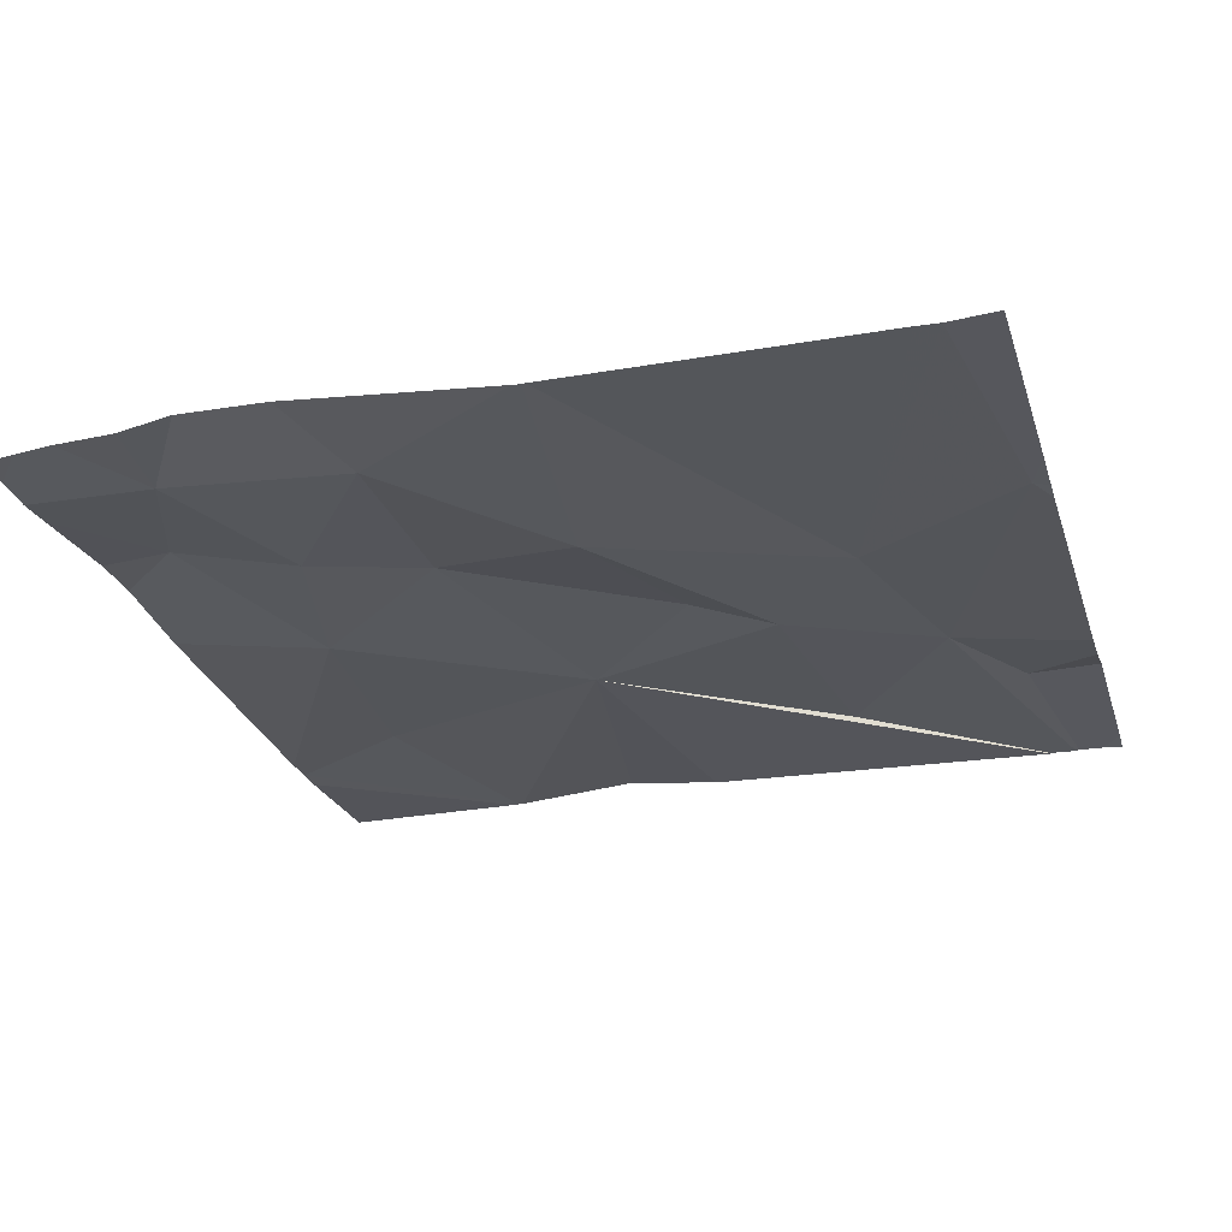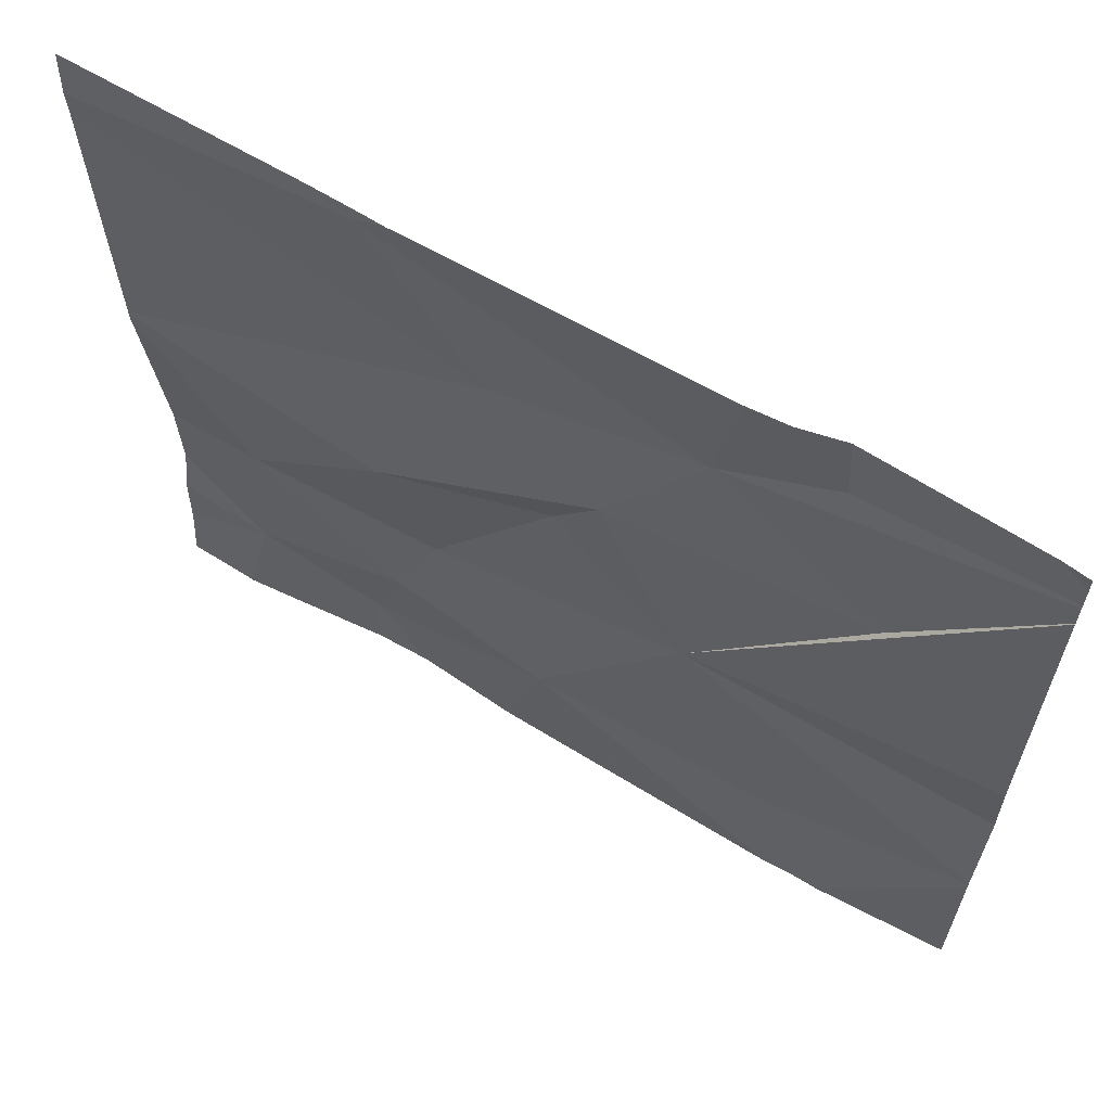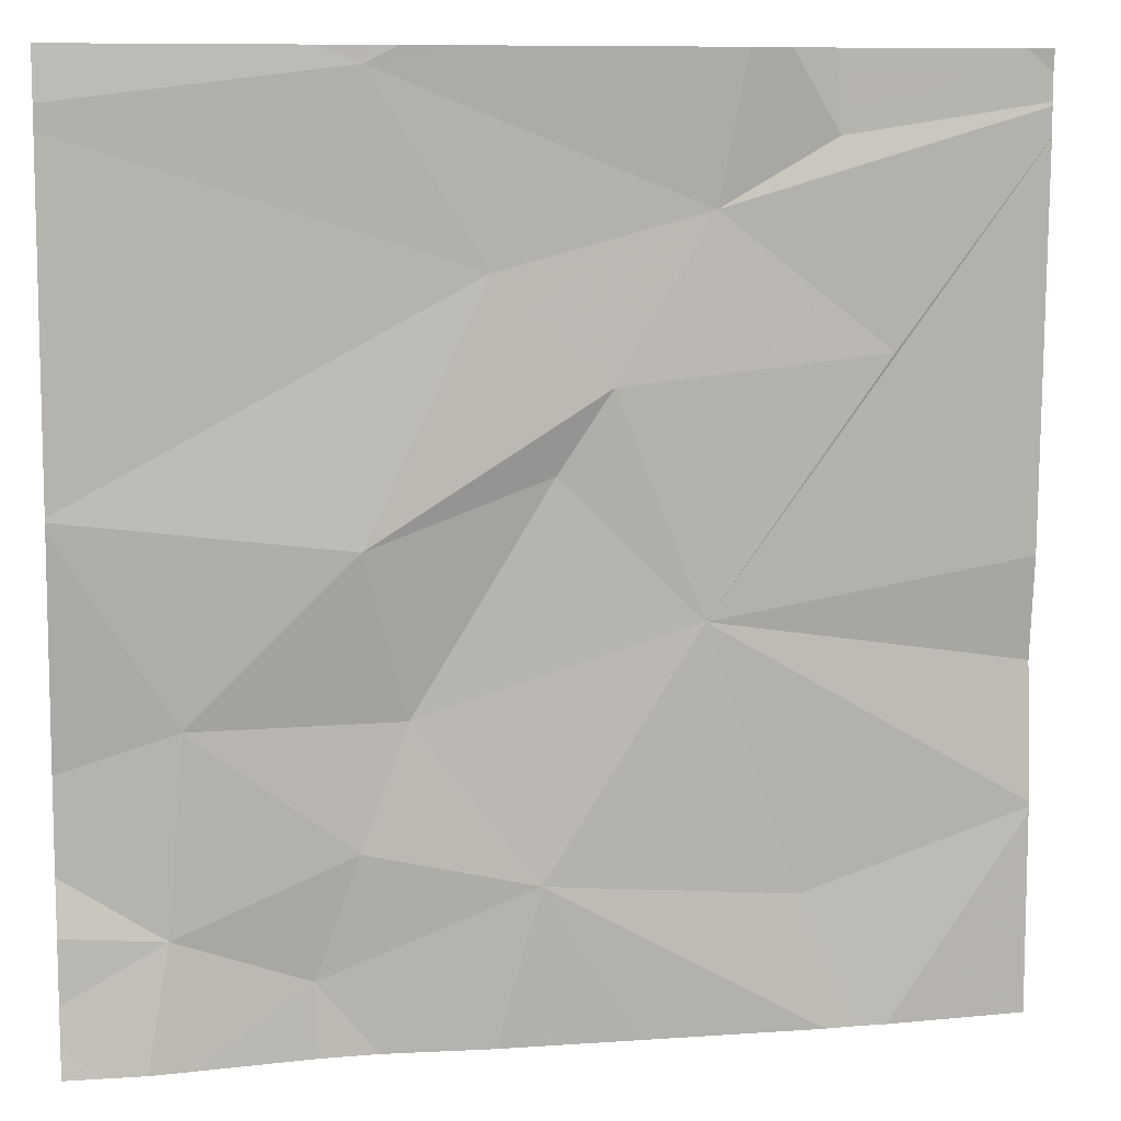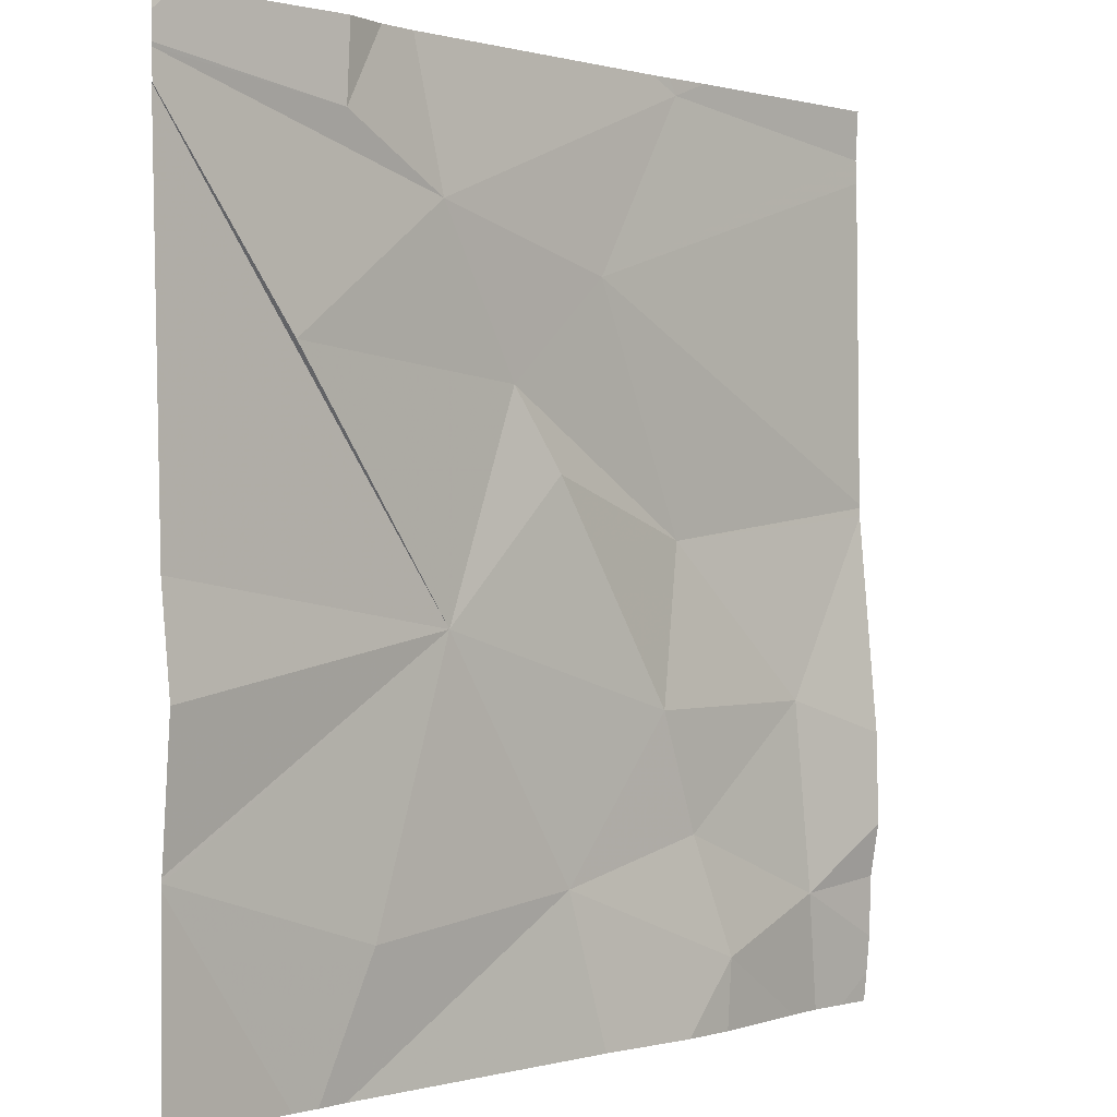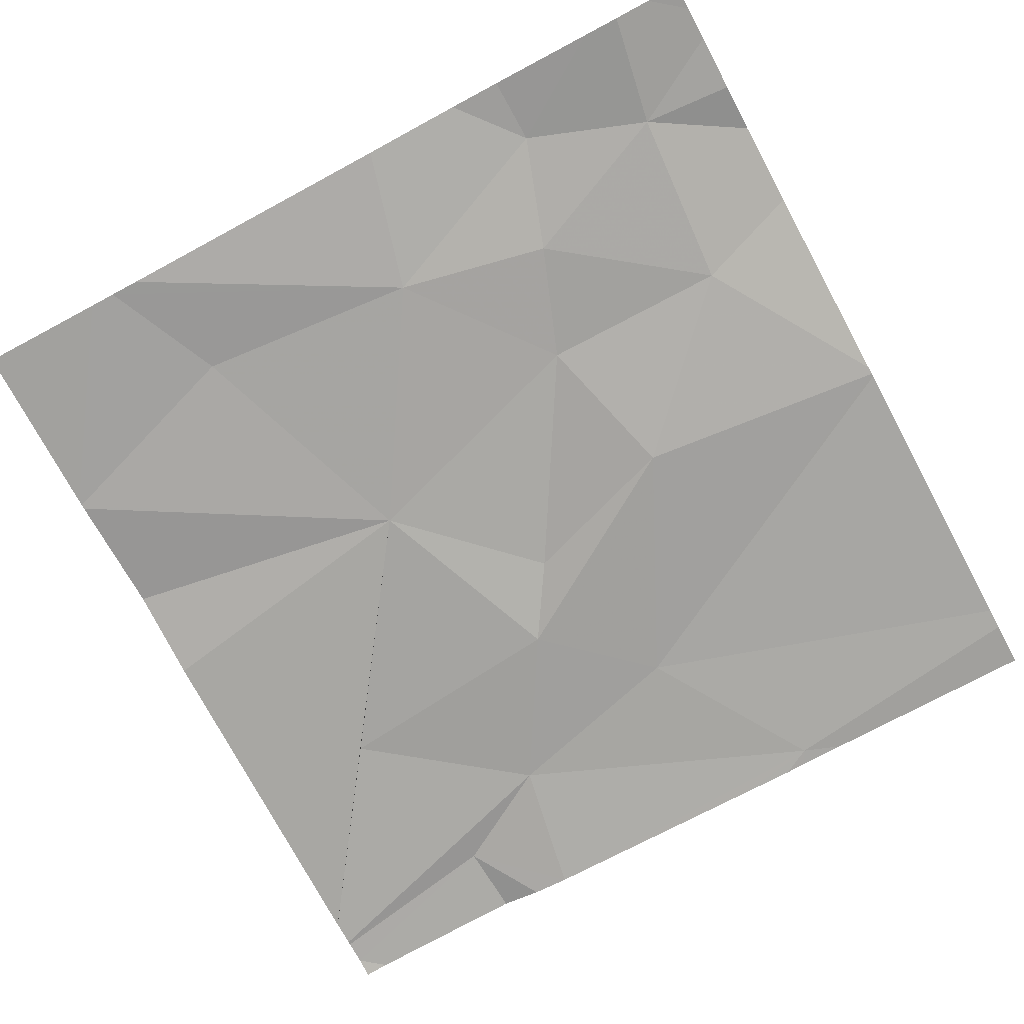
<metadata>
{"format":"obj","ext":"obj","renderer":"f3d","projection":"perspective","resolution":1024,"background":"white","views":[{"elev":-27.0,"azim":106.2,"up":"+Z"},{"elev":64.3,"azim":-149.0,"up":"+Y"},{"elev":9.1,"azim":168.5,"up":"+Y"},{"elev":0.4,"azim":-46.0,"up":"+Y"},{"elev":-74.2,"azim":28.3,"up":"+Z"}]}
</metadata>
<code>
v -69.08 282 490.7
v -69.26 281.9 490.7
v -68.45 281.2 490.7
v -69.2 282.1 490.7
v -68.98 281.9 490.7
v -69.07 281.6 490.7
v -68.45 281.5 490.7
v -68.45 282.1 490.7
v -69.15 282.2 490.7
v -69.2 282.2 490.7
v -69.17 281.4 490.7
v -68.45 281.4 490.7
v -68.45 281.2 490.7
v -68.91 281.4 490.7
v -69.2 281.2 490.7
v -69.38 282.2 490.7
v -69.26 281.2 490.7
v -68.46 281.2 490.7
v -69.23 281.2 490.7
v -68.57 281.5 490.7
v -68.56 281.3 490.7
v -68.86 282 490.7
v -68.75 282.2 490.7
v -69.01 281.2 490.7
v -68.7 282.2 490.7
v -68.78 282.2 490.7
v -68.79 281.5 490.7
v -68.93 281.8 490.7
v -68.7 281.3 490.7
v -68.87 281.2 490.7
v -68.49 281.2 490.7
v -68.74 281.7 490.7
v -68.74 281.4 490.7
v -69.41 282.1 490.7
v -69.41 282.1 490.7
v -69.41 281.4 490.7
v -69.41 281.4 490.7
v -69.11 282.2 490.7
v -69.41 281.4 490.7
v -69.41 282.1 490.7
v -69.41 282.1 490.7
v -69.41 281.6 490.7
v -69.41 281.7 490.7
v -69.41 282.1 490.7
v -68.45 282.1 490.7
v -68.84 282.2 490.7
v -68.45 281.4 490.7
v -68.45 281.3 490.7
v -68.45 281.7 490.7
v -68.45 281.7 490.7
v -68.45 281.7 490.7
v -68.76 281.2 490.7
v -68.7 281.2 490.7
v -68.58 281.2 490.7
v -68.53 281.2 490.7
v -69.26 281.2 490.7
v -68.45 281.2 490.7
v -69.41 281.2 490.7
v -68.76 282.2 490.7
v -68.48 282.2 490.7
v -69.41 282.2 490.7
v -68.45 282.2 490.7
f 34 1 35
f 4 1 38
f 6 5 2
f 19 36 56
f 47 21 48
f 14 11 19
f 14 6 11
f 36 6 39
f 5 1 2
f 35 4 41
f 61 40 16
f 53 29 52
f 16 4 10
f 60 8 62
f 45 22 51
f 6 2 34
f 20 21 12
f 8 22 45
f 6 27 28
f 29 14 30
f 59 23 25
f 52 29 30
f 30 14 24
f 38 23 46
f 22 5 32
f 27 14 33
f 21 29 54
f 14 29 33
f 25 8 60
f 32 20 49
f 21 20 33
f 29 21 33
f 31 3 21
f 26 23 59
f 27 33 20
f 27 20 32
f 5 6 28
f 32 5 28
f 6 14 27
f 1 22 23
f 5 22 1
f 27 32 28
f 22 32 50
f 31 21 55
f 34 2 1
f 25 23 8
f 24 14 15
f 35 1 4
f 8 23 22
f 36 11 6
f 36 37 17
f 18 13 3
f 46 23 26
f 7 20 12
f 39 6 42
f 12 21 47
f 10 4 9
f 41 4 40
f 42 6 43
f 15 14 19
f 43 6 44
f 18 3 31
f 44 6 34
f 17 37 58
f 48 21 3
f 16 40 4
f 49 20 7
f 50 32 49
f 19 11 36
f 51 22 50
f 54 29 53
f 55 21 54
f 9 4 38
f 38 1 23
f 56 36 17
f 57 13 18

</code>
